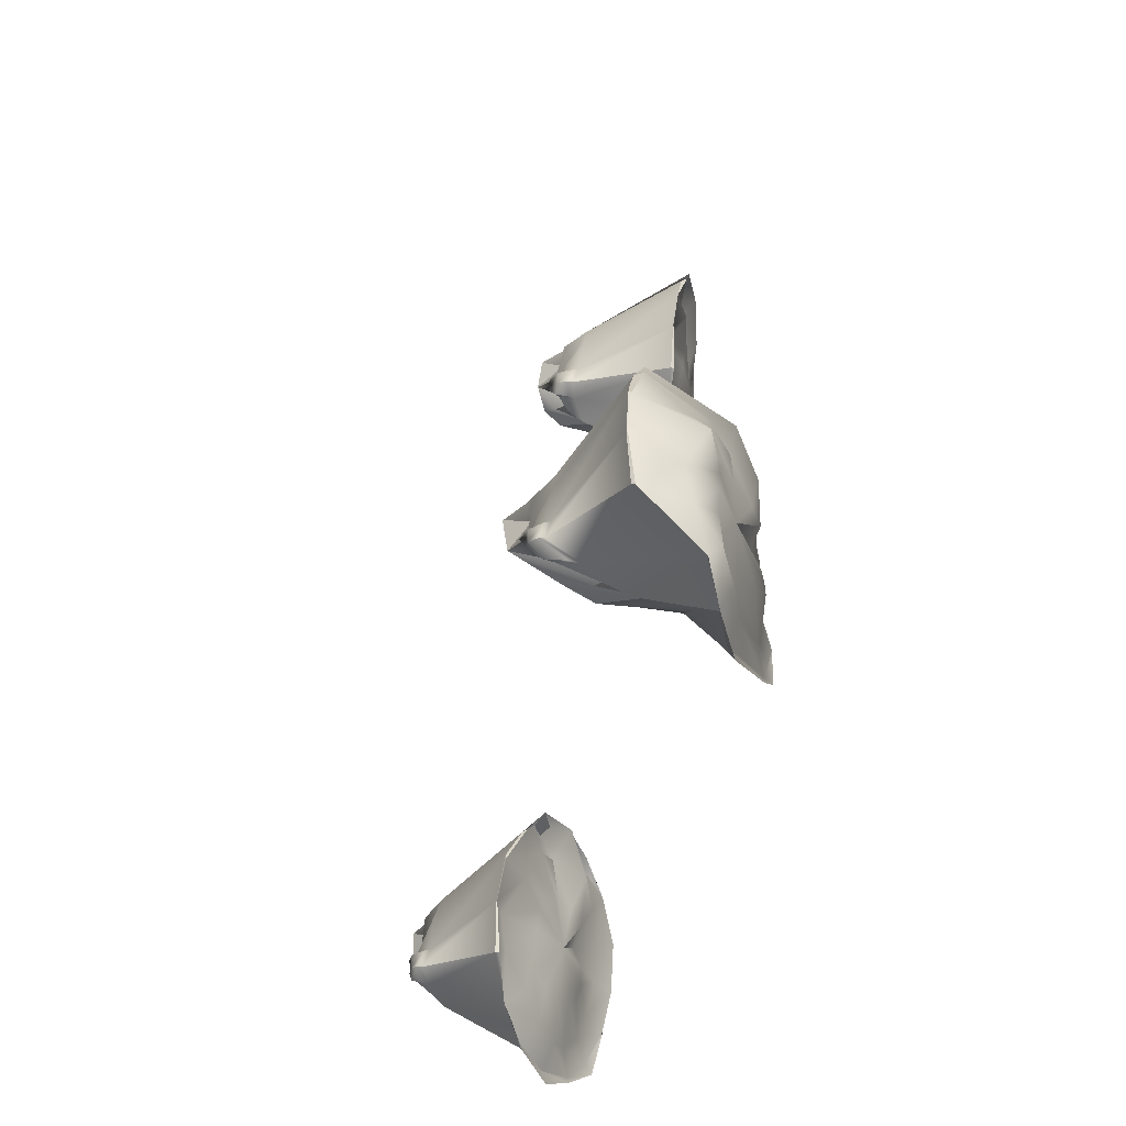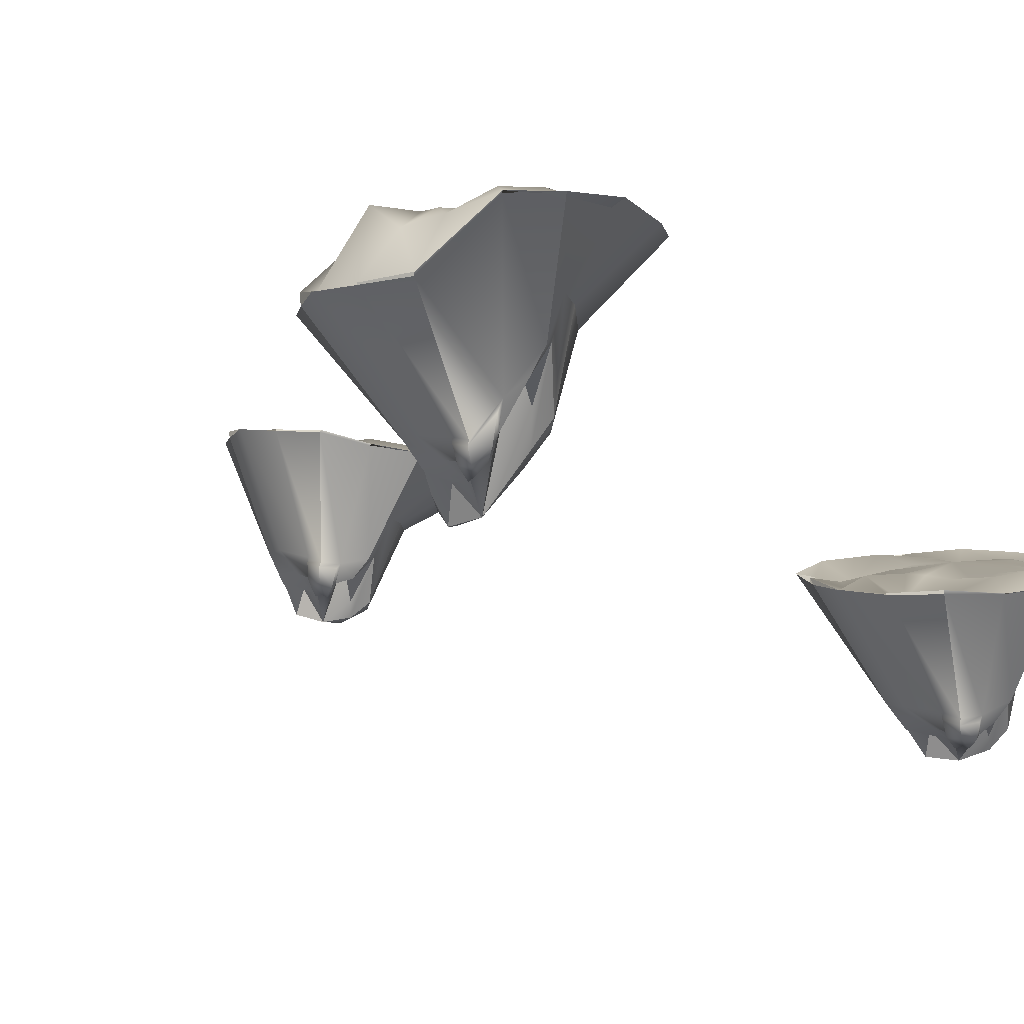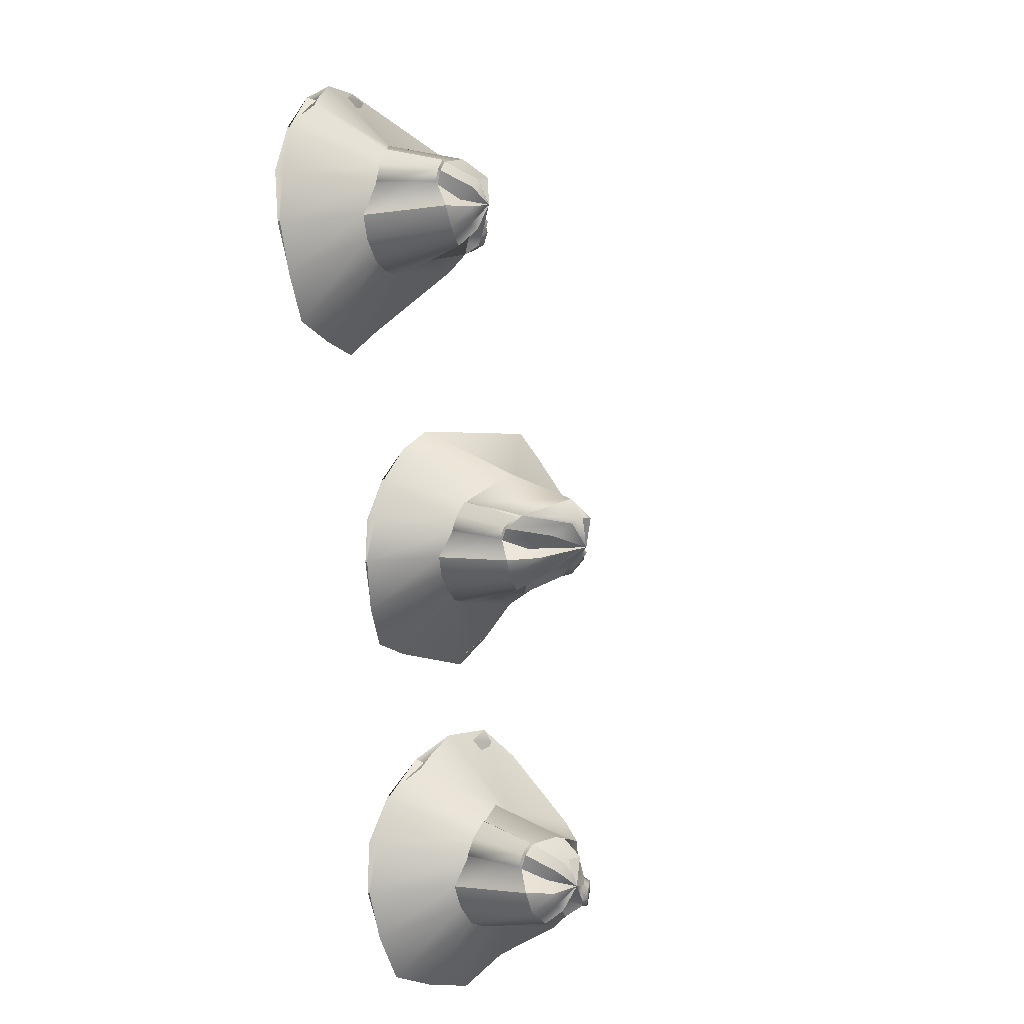
<metadata>
{"format":"obj","ext":"obj","renderer":"f3d","projection":"perspective","resolution":1024,"background":"white","views":[{"elev":-33.0,"azim":103.5,"up":"+Z"},{"elev":-7.3,"azim":126.3,"up":"+Y"},{"elev":13.0,"azim":-59.3,"up":"+Z"}]}
</metadata>
<code>
o Sphere.001
v 0.3254 -0.3822 -1.121
v 0.305 -0.3249 -1.304
v 0.4788 -0.97 -0.2158
v 0.6028 -2.018 0.3593
v 0.6164 -0.141 -0.1376
v 0.8067 -0.08421 -0.7054
v 0.9569 -0.2712 -1.035
v 0.9905 -0.2433 -1.099
v 0.8955 -1.527 -0.1773
v 0.9081 -1.765 0.07032
v 0.7449 -1.52 0.3645
v 0.8548 -0.1723 0.009434
v 1.235 -0.03097 -0.4458
v 1.504 -0.1567 -0.7081
v 1.471 -0.1715 -0.6691
v 1.174 -1.596 0.05156
v 1.13 -1.836 0.1704
v 1.009 -1.977 0.3646
v 1.006 -0.07075 0.2169
v 1.542 -0.1335 -0.02109
v 1.884 0.01815 -0.2067
v 1.928 -0.01684 -0.2211
v 1.357 -1.579 0.2245
v 1.03 -1.942 0.4407
v 1.064 0.005866 0.4729
v 1.662 -0.1282 0.4643
v 2.033 0.06657 0.4265
v 2.026 0.04847 0.4281
v 1.322 -1.499 0.47
v 1.252 -1.759 0.5027
v 1.068 -1.949 0.5326
v 1.022 0.03414 0.739
v 1.567 0.1719 0.9291
v 1.933 0.1162 1.066
v 1.983 0.1381 1.082
v 1.415 -1.393 0.8705
v 1.173 -1.677 0.7844
v 0.9694 -1.922 0.6752
v 0.89 -0.0242 0.9769
v 1.325 -0.01203 1.371
v 1.599 0.2027 1.623
v 1.605 0.1202 1.596
v 1.256 -1.396 1.192
v 1.136 -1.749 1.078
v 0.841 -1.846 0.9535
v 0.6682 0.005598 1.135
v 0.9268 -0.02686 1.668
v 1.086 -0.03345 1.999
v 1.128 0.1555 2.108
v 0.8191 -0.7172 1.261
v 0.8451 -1.842 1.238
v 0.8293 -2.169 1.089
v 0.4168 -0.08865 1.207
v 0.4598 -0.162 1.794
v 0.4425 0.1259 2.179
v 0.4538 0.06482 2.233
v 0.53 -0.8143 1.476
v 0.6514 -1.893 1.332
v 0.6839 -2.116 1.081
v 0.6746 -2.274 0.7603
v 0.3688 -0.02664 0.5049
v 0.1441 -0.07328 1.165
v -0.06882 0.03338 1.713
v -0.1592 -0.1672 2.072
v -0.1916 -0.0495 2.103
v 0.1385 -1.062 1.436
v 0.3209 -1.831 1.313
v 0.5525 -2.191 1.092
v -0.09318 -0.0671 1.023
v -0.4776 -0.1365 1.465
v -0.7411 -0.1367 1.754
v -0.7405 -0.1675 1.762
v -0.04998 -1.069 1.243
v 0.1653 -1.862 1.217
v 0.4383 -2.172 0.9999
v -0.2236 -0.2791 0.8245
v -0.7561 -0.2851 1.073
v -1.132 -0.2175 1.235
v -1.059 -0.2879 1.214
v -0.1827 -1.103 1.043
v 0.09852 -1.858 1.045
v 0.4076 -2.003 0.8356
v -0.3062 -0.199 0.5523
v -0.8712 -0.358 0.5937
v -1.272 -0.3418 0.6081
v -1.264 -0.3713 0.6112
v -0.3633 -1.026 0.6524
v 0.01653 -2.035 0.7909
v 0.3149 -2.259 0.7671
v -0.2717 -0.1809 0.2809
v -0.7891 -0.4287 0.1073
v -1.164 -0.4236 -0.02928
v -1.178 -0.4275 -0.03437
v -0.274 -1.021 0.3299
v 0.07174 -2.079 0.5184
v 0.347 -2.232 0.6276
v -0.1359 -0.1614 0.04548
v -0.5366 -0.4179 -0.3218
v -0.8181 -0.4698 -0.5777
v -0.942 -0.4373 -0.6893
v -0.1173 -1.039 0.04704
v 0.2383 -2.032 0.3518
v 0.4318 -2.151 0.525
v 0.07859 -0.1309 -0.1192
v -0.1435 -0.3633 -0.6248
v -0.3071 -0.4087 -0.9741
v -0.3361 -0.4084 -1.034
v 0.1491 -0.9883 -0.1088
v 0.3459 -2.021 0.2484
v 0.4833 -2.216 0.4541
v 0.344 -0.1295 -0.1827
v 0.3208 -0.2014 -0.768
v 0.5475 -1.457 0.01307
v 0.09761 -1.091 1.461
v 0.2731 -1.83 1.342
v -0.08373 -1.098 1.275
v 0.1234 -1.86 1.25
v -0.2114 -1.13 1.082
v 0.05913 -1.857 1.085
v 1.233 -1.66 0.06811
v 1.193 -1.878 0.1758
v 1.083 -2.005 0.3518
v 1.399 -1.645 0.2248
v 1.27 -1.835 0.3179
v 1.102 -1.974 0.4207
v 1.367 -1.573 0.4473
v 1.304 -1.808 0.4769
v 1.137 -1.98 0.504
f 113 3 9 10
f 2 1 7 8
f 112 111 5 6
f 4 113 10 11
f 3 2 8 9
f 1 112 6 7
f 111 61 5
f 60 4 11
f 11 10 17 18
f 9 8 15 16
f 7 6 13 14
f 5 61 12
f 60 11 18
f 10 9 16 17
f 8 7 14 15
f 6 5 12 13
f 14 13 20 21
f 12 61 19
f 60 18 24
f 17 16 120 121
f 15 14 21 22
f 13 12 19 20
f 29 30 127 126
f 16 15 22 23
f 60 24 31
f 31 24 125 128
f 22 21 27 28
f 20 19 25 26
f 23 29 126 123
f 23 22 28 29
f 21 20 26 27
f 19 61 25
f 26 25 32 33
f 31 30 37 38
f 29 28 35 36
f 27 26 33 34
f 25 61 32
f 60 31 38
f 30 29 36 37
f 28 27 34 35
f 38 37 44 45
f 36 35 42 43
f 34 33 40 41
f 32 61 39
f 60 38 45
f 37 36 43 44
f 35 34 41 42
f 33 32 39 40
f 39 61 46
f 60 45 52
f 44 43 50 51
f 42 41 48 49
f 40 39 46 47
f 45 44 51 52
f 43 42 49 50
f 41 40 47 48
f 51 50 57 58
f 49 48 55 56
f 47 46 53 54
f 52 51 58 59
f 50 49 56 57
f 48 47 54 55
f 46 61 53
f 60 52 59
f 59 58 67 68
f 57 56 65 66
f 55 54 63 64
f 53 61 62
f 60 59 68
f 58 57 66 67
f 56 55 64 65
f 54 53 62 63
f 66 65 72 73
f 64 63 70 71
f 62 61 69
f 60 68 75
f 80 81 119 118
f 65 64 71 72
f 63 62 69 70
f 68 67 74 75
f 60 75 82
f 66 73 116 114
f 72 71 78 79
f 70 69 76 77
f 75 74 81 82
f 73 72 79 80
f 71 70 77 78
f 69 61 76
f 79 78 85 86
f 77 76 83 84
f 82 81 88 89
f 80 79 86 87
f 78 77 84 85
f 76 61 83
f 60 82 89
f 81 80 87 88
f 89 88 95 96
f 87 86 93 94
f 85 84 91 92
f 83 61 90
f 60 89 96
f 88 87 94 95
f 86 85 92 93
f 84 83 90 91
f 92 91 98 99
f 90 61 97
f 60 96 103
f 95 94 101 102
f 93 92 99 100
f 91 90 97 98
f 96 95 102 103
f 94 93 100 101
f 60 103 110
f 102 101 108 109
f 100 99 106 107
f 98 97 104 105
f 103 102 109 110
f 101 100 107 108
f 99 98 105 106
f 97 61 104
f 105 104 111 112
f 110 109 113 4
f 108 107 2 3
f 106 105 112 1
f 104 61 111
f 60 110 4
f 109 108 3 113
f 107 106 1 2
f 115 114 116 117
f 117 116 118 119
f 67 66 114 115
f 81 74 117 119
f 74 67 115 117
f 73 80 118 116
f 121 120 123 124
f 122 121 124 125
f 124 123 126 127
f 125 124 127 128
f 16 23 123 120
f 24 18 122 125
f 30 31 128 127
f 18 17 121 122
o Sphere.002
v 5.509 1.168 -7.083
v 5.507 1.247 -7.258
v 4.668 0.5957 -5.919
v 4.564 -0.5663 -5.418
v 5.774 1.258 -6.067
v 6.002 1.349 -6.616
v 6.144 1.18 -6.959
v 6.184 1.21 -7.018
v 5.003 -0.0148 -5.929
v 4.964 -0.3177 -5.692
v 4.825 -0.04596 -5.396
v 5.998 1.178 -5.915
v 6.418 1.314 -6.335
v 6.682 1.181 -6.599
v 6.645 1.167 -6.564
v 5.194 -0.5647 -5.507
v 5.093 -0.9225 -5.366
v 4.936 -1.118 -5.17
v 6.149 1.234 -5.691
v 6.674 1.051 -5.88
v 6.932 0.4394 -5.697
v 6.939 0.3934 -5.697
v 5.307 -0.9913 -5.143
v 4.935 -1.246 -5.02
v 6.203 1.273 -5.426
v 6.763 0.9609 -5.381
v 7.049 0.39 -5.054
v 7.035 0.3694 -5.051
v 5.269 -0.9351 -4.891
v 5.163 -1.184 -4.892
v 4.954 -1.349 -4.892
v 6.15 1.278 -5.161
v 6.691 1.277 -4.916
v 6.925 0.4062 -4.428
v 6.972 0.3918 -4.395
v 5.353 -0.8869 -4.478
v 5.081 -1.123 -4.606
v 4.852 -1.324 -4.751
v 5.999 1.213 -4.937
v 6.389 0.9893 -4.466
v 6.58 0.5122 -3.894
v 6.567 0.3708 -3.902
v 5.177 -0.9032 -4.165
v 5.017 -1.222 -4.324
v 4.648 -1.318 -4.414
v 5.774 1.256 -4.785
v 5.996 1.13 -4.25
v 6.06 0.5748 -3.691
v 6.071 0.416 -3.409
v 4.784 -0.2192 -3.998
v 4.55 -1.414 -4.062
v 4.452 -1.754 -4.211
v 5.023 1.261 -4.55
v 4.645 1.173 -3.831
v 4.4 1.226 -3.223
v 4.382 1.145 -3.161
v 4.258 -0.4662 -3.637
v 4.242 -1.529 -3.9
v 4.258 -1.726 -4.174
v 4.45 -1.684 -4.673
v 5.509 1.335 -5.426
v 4.38 1.374 -4.459
v 4.129 1.43 -3.892
v 3.793 1.05 -3.405
v 3.735 1.136 -3.33
v 3.961 0.1459 -4.086
v 4.014 -0.8253 -4.197
v 4.144 -1.61 -4.255
v 4.154 1.429 -4.608
v 3.706 1.34 -4.167
v 3.202 1.167 -3.71
v 3.196 1.134 -3.704
v 3.787 0.2064 -4.296
v 3.895 -0.6023 -4.403
v 4.077 -1.31 -4.466
v 4.007 1.26 -4.835
v 3.392 1.244 -4.553
v 2.859 1.218 -4.27
v 2.895 1.119 -4.274
v 3.662 0.2134 -4.504
v 3.839 -0.569 -4.577
v 4.119 -0.8571 -4.732
v 3.951 1.38 -5.099
v 3.333 1.269 -5.071
v 2.713 1.164 -4.893
v 2.714 1.131 -4.891
v 3.516 0.3568 -4.889
v 3.749 -0.7041 -4.853
v 3.989 -1.138 -4.811
v 4.003 1.423 -5.365
v 3.468 1.27 -5.587
v 3.106 1.342 -5.737
v 3.091 1.341 -5.743
v 3.623 0.3844 -5.205
v 3.813 -0.7256 -5.127
v 4.031 -1.109 -4.941
v 4.153 1.449 -5.591
v 3.743 1.292 -6.002
v 3.472 1.308 -6.273
v 3.36 1.369 -6.385
v 3.791 0.3764 -5.482
v 3.993 -0.6839 -5.28
v 4.194 -0.9744 -5.083
v 4.769 1.41 -5.89
v 4.156 1.324 -6.28
v 4.008 1.34 -6.639
v 3.982 1.351 -6.7
v 4.244 0.5421 -5.758
v 4.161 -0.6341 -5.42
v 4.293 -0.986 -5.204
v 5.509 1.312 -6.121
v 5.509 1.308 -6.712
v 4.658 0.08154 -5.746
v 3.918 0.1407 -4.076
v 3.98 -0.7282 -4.213
v 3.748 0.1796 -4.269
v 3.852 -0.597 -4.373
v 3.628 0.1864 -4.469
v 3.798 -0.5663 -4.539
v 5.229 -0.7247 -5.456
v 5.138 -1.052 -5.326
v 5.001 -1.191 -5.167
v 5.339 -1.062 -5.148
v 5.182 -1.241 -5.083
v 5.001 -1.299 -5.035
v 5.305 -1.011 -4.921
v 5.209 -1.237 -4.921
v 5.02 -1.386 -4.921
f 241 131 137 138
f 130 129 135 136
f 240 239 133 134
f 132 241 138 139
f 131 130 136 137
f 129 240 134 135
f 239 189 133
f 188 132 139
f 139 138 145 146
f 137 136 143 144
f 135 134 141 142
f 133 189 140
f 188 139 146
f 138 137 144 145
f 136 135 142 143
f 134 133 140 141
f 142 141 148 149
f 140 189 147
f 188 146 152
f 145 144 248 249
f 143 142 149 150
f 141 140 147 148
f 157 158 255 254
f 144 143 150 151
f 188 152 159
f 159 152 253 256
f 150 149 155 156
f 148 147 153 154
f 151 157 254 251
f 151 150 156 157
f 149 148 154 155
f 147 189 153
f 154 153 160 161
f 159 158 165 166
f 157 156 163 164
f 155 154 161 162
f 153 189 160
f 188 159 166
f 158 157 164 165
f 156 155 162 163
f 166 165 172 173
f 164 163 170 171
f 162 161 168 169
f 160 189 167
f 188 166 173
f 165 164 171 172
f 163 162 169 170
f 161 160 167 168
f 167 189 174
f 188 173 180
f 172 171 178 179
f 170 169 176 177
f 168 167 174 175
f 173 172 179 180
f 171 170 177 178
f 169 168 175 176
f 179 178 185 186
f 177 176 183 184
f 175 174 181 182
f 180 179 186 187
f 178 177 184 185
f 176 175 182 183
f 174 189 181
f 188 180 187
f 187 186 195 196
f 185 184 193 194
f 183 182 191 192
f 181 189 190
f 188 187 196
f 186 185 194 195
f 184 183 192 193
f 182 181 190 191
f 194 193 200 201
f 192 191 198 199
f 190 189 197
f 188 196 203
f 208 209 247 246
f 193 192 199 200
f 191 190 197 198
f 196 195 202 203
f 188 203 210
f 194 201 244 242
f 200 199 206 207
f 198 197 204 205
f 203 202 209 210
f 201 200 207 208
f 199 198 205 206
f 197 189 204
f 207 206 213 214
f 205 204 211 212
f 210 209 216 217
f 208 207 214 215
f 206 205 212 213
f 204 189 211
f 188 210 217
f 209 208 215 216
f 217 216 223 224
f 215 214 221 222
f 213 212 219 220
f 211 189 218
f 188 217 224
f 216 215 222 223
f 214 213 220 221
f 212 211 218 219
f 220 219 226 227
f 218 189 225
f 188 224 231
f 223 222 229 230
f 221 220 227 228
f 219 218 225 226
f 224 223 230 231
f 222 221 228 229
f 188 231 238
f 230 229 236 237
f 228 227 234 235
f 226 225 232 233
f 231 230 237 238
f 229 228 235 236
f 227 226 233 234
f 225 189 232
f 233 232 239 240
f 238 237 241 132
f 236 235 130 131
f 234 233 240 129
f 232 189 239
f 188 238 132
f 237 236 131 241
f 235 234 129 130
f 243 242 244 245
f 245 244 246 247
f 195 194 242 243
f 209 202 245 247
f 202 195 243 245
f 201 208 246 244
f 249 248 251 252
f 250 249 252 253
f 252 251 254 255
f 253 252 255 256
f 144 151 251 248
f 152 146 250 253
f 158 159 256 255
f 146 145 249 250
o Sphere.003
v 0.03626 -2.324 -9.703
v 0.04602 -2.263 -9.885
v -0.06646 -2.929 -8.802
v -0.3367 -3.957 -8.241
v 0.3414 -2.197 -8.702
v 0.5684 -2.208 -9.259
v 0.6625 -2.435 -9.584
v 0.7068 -2.42 -9.646
v 0.1328 -3.595 -8.754
v 0.05087 -3.823 -8.51
v -0.03386 -3.537 -8.22
v 0.547 -2.308 -8.544
v 0.9751 -2.305 -8.978
v 1.198 -2.514 -9.23
v 1.16 -2.517 -9.193
v 0.3591 -3.755 -8.513
v 0.2294 -3.966 -8.401
v 0.0583 -4.057 -8.215
v 0.7126 -2.264 -8.328
v 1.207 -2.506 -8.541
v 1.589 -2.48 -8.707
v 1.619 -2.528 -8.72
v 0.5281 -3.802 -8.331
v 0.0862 -4.032 -8.138
v 0.7805 -2.212 -8.068
v 1.297 -2.543 -8.051
v 1.713 -2.486 -8.067
v 1.7 -2.501 -8.066
v 0.5095 -3.715 -8.086
v 0.3538 -3.935 -8.062
v 0.1147 -4.052 -8.044
v 0.737 -2.172 -7.804
v 1.285 -2.228 -7.586
v 1.604 -2.406 -7.433
v 1.657 -2.402 -7.414
v 0.6124 -3.647 -7.68
v 0.2934 -3.831 -7.783
v 0.02398 -3.992 -7.906
v 0.5809 -2.182 -7.574
v 0.9735 -2.319 -7.159
v 1.291 -2.211 -6.89
v 1.269 -2.29 -6.918
v 0.4457 -3.597 -7.366
v 0.2184 -3.887 -7.492
v -0.08499 -3.877 -7.633
v 0.3749 -2.078 -7.426
v 0.5793 -2.197 -6.882
v 0.7099 -2.258 -6.544
v 0.8075 -2.095 -6.429
v 0.2636 -2.809 -7.306
v -0.09442 -3.875 -7.348
v -0.2132 -4.177 -7.504
v 0.103 -2.081 -7.368
v 0.08825 -2.165 -6.78
v 0.1505 -1.889 -6.392
v 0.1375 -1.95 -6.338
v -0.05187 -2.802 -7.107
v -0.2984 -3.857 -7.265
v -0.3311 -4.077 -7.518
v -0.3771 -4.222 -7.842
v 0.1151 -2.006 -8.07
v -0.1456 -1.973 -7.423
v -0.3371 -1.801 -6.883
v -0.5087 -1.959 -6.533
v -0.5006 -1.837 -6.501
v -0.5019 -2.901 -7.17
v -0.5864 -3.686 -7.299
v -0.4805 -4.103 -7.515
v -0.3589 -1.886 -7.575
v -0.7661 -1.821 -7.154
v -1.028 -1.731 -6.878
v -1.039 -1.76 -6.871
v -0.6714 -2.843 -7.372
v -0.7382 -3.662 -7.402
v -0.5767 -4.047 -7.612
v -0.5435 -2.041 -7.784
v -1.058 -1.865 -7.562
v -1.396 -1.673 -7.416
v -1.351 -1.764 -7.435
v -0.7972 -2.83 -7.579
v -0.7908 -3.635 -7.577
v -0.5393 -3.877 -7.774
v -0.5798 -1.937 -8.058
v -1.166 -1.894 -8.047
v -1.538 -1.742 -8.051
v -1.541 -1.772 -8.048
v -0.9206 -2.695 -7.976
v -0.9151 -3.773 -7.838
v -0.7102 -4.086 -7.852
v -0.5273 -1.932 -8.327
v -1.089 -1.988 -8.53
v -1.431 -1.855 -8.684
v -1.446 -1.854 -8.69
v -0.8185 -2.721 -8.294
v -0.8644 -3.834 -8.108
v -0.6636 -4.071 -7.989
v -0.3811 -1.959 -8.556
v -0.8259 -2.063 -8.946
v -1.095 -2.016 -9.216
v -1.194 -1.943 -9.333
v -0.6629 -2.79 -8.569
v -0.6833 -3.846 -8.266
v -0.5512 -4.024 -8.086
v -0.161 -2.004 -8.709
v -0.4228 -2.146 -9.229
v -0.574 -2.133 -9.586
v -0.598 -2.122 -9.648
v -0.3877 -2.834 -8.711
v -0.5732 -3.872 -8.364
v -0.5213 -4.102 -8.155
v 0.0919 -2.093 -8.76
v 0.07555 -2.152 -9.347
v -0.1799 -3.411 -8.579
v -0.5514 -2.914 -7.148
v -0.6326 -3.669 -7.272
v -0.7144 -2.859 -7.343
v -0.7787 -3.646 -7.371
v -0.8354 -2.845 -7.542
v -0.8292 -3.62 -7.54
v 0.3914 -3.835 -8.495
v 0.2739 -4.027 -8.393
v 0.1189 -4.109 -8.225
v 0.5446 -3.878 -8.33
v 0.3545 -4.013 -8.247
v 0.1441 -4.086 -8.155
v 0.5277 -3.8 -8.108
v 0.3866 -3.999 -8.086
v 0.17 -4.104 -8.07
f 369 259 265 266
f 258 257 263 264
f 368 367 261 262
f 260 369 266 267
f 259 258 264 265
f 257 368 262 263
f 367 317 261
f 316 260 267
f 267 266 273 274
f 265 264 271 272
f 263 262 269 270
f 261 317 268
f 316 267 274
f 266 265 272 273
f 264 263 270 271
f 262 261 268 269
f 270 269 276 277
f 268 317 275
f 316 274 280
f 273 272 376 377
f 271 270 277 278
f 269 268 275 276
f 285 286 383 382
f 272 271 278 279
f 316 280 287
f 287 280 381 384
f 278 277 283 284
f 276 275 281 282
f 279 285 382 379
f 279 278 284 285
f 277 276 282 283
f 275 317 281
f 282 281 288 289
f 287 286 293 294
f 285 284 291 292
f 283 282 289 290
f 281 317 288
f 316 287 294
f 286 285 292 293
f 284 283 290 291
f 294 293 300 301
f 292 291 298 299
f 290 289 296 297
f 288 317 295
f 316 294 301
f 293 292 299 300
f 291 290 297 298
f 289 288 295 296
f 295 317 302
f 316 301 308
f 300 299 306 307
f 298 297 304 305
f 296 295 302 303
f 301 300 307 308
f 299 298 305 306
f 297 296 303 304
f 307 306 313 314
f 305 304 311 312
f 303 302 309 310
f 308 307 314 315
f 306 305 312 313
f 304 303 310 311
f 302 317 309
f 316 308 315
f 315 314 323 324
f 313 312 321 322
f 311 310 319 320
f 309 317 318
f 316 315 324
f 314 313 322 323
f 312 311 320 321
f 310 309 318 319
f 322 321 328 329
f 320 319 326 327
f 318 317 325
f 316 324 331
f 336 337 375 374
f 321 320 327 328
f 319 318 325 326
f 324 323 330 331
f 316 331 338
f 322 329 372 370
f 328 327 334 335
f 326 325 332 333
f 331 330 337 338
f 329 328 335 336
f 327 326 333 334
f 325 317 332
f 335 334 341 342
f 333 332 339 340
f 338 337 344 345
f 336 335 342 343
f 334 333 340 341
f 332 317 339
f 316 338 345
f 337 336 343 344
f 345 344 351 352
f 343 342 349 350
f 341 340 347 348
f 339 317 346
f 316 345 352
f 344 343 350 351
f 342 341 348 349
f 340 339 346 347
f 348 347 354 355
f 346 317 353
f 316 352 359
f 351 350 357 358
f 349 348 355 356
f 347 346 353 354
f 352 351 358 359
f 350 349 356 357
f 316 359 366
f 358 357 364 365
f 356 355 362 363
f 354 353 360 361
f 359 358 365 366
f 357 356 363 364
f 355 354 361 362
f 353 317 360
f 361 360 367 368
f 366 365 369 260
f 364 363 258 259
f 362 361 368 257
f 360 317 367
f 316 366 260
f 365 364 259 369
f 363 362 257 258
f 371 370 372 373
f 373 372 374 375
f 323 322 370 371
f 337 330 373 375
f 330 323 371 373
f 329 336 374 372
f 377 376 379 380
f 378 377 380 381
f 380 379 382 383
f 381 380 383 384
f 272 279 379 376
f 280 274 378 381
f 286 287 384 383
f 274 273 377 378

</code>
